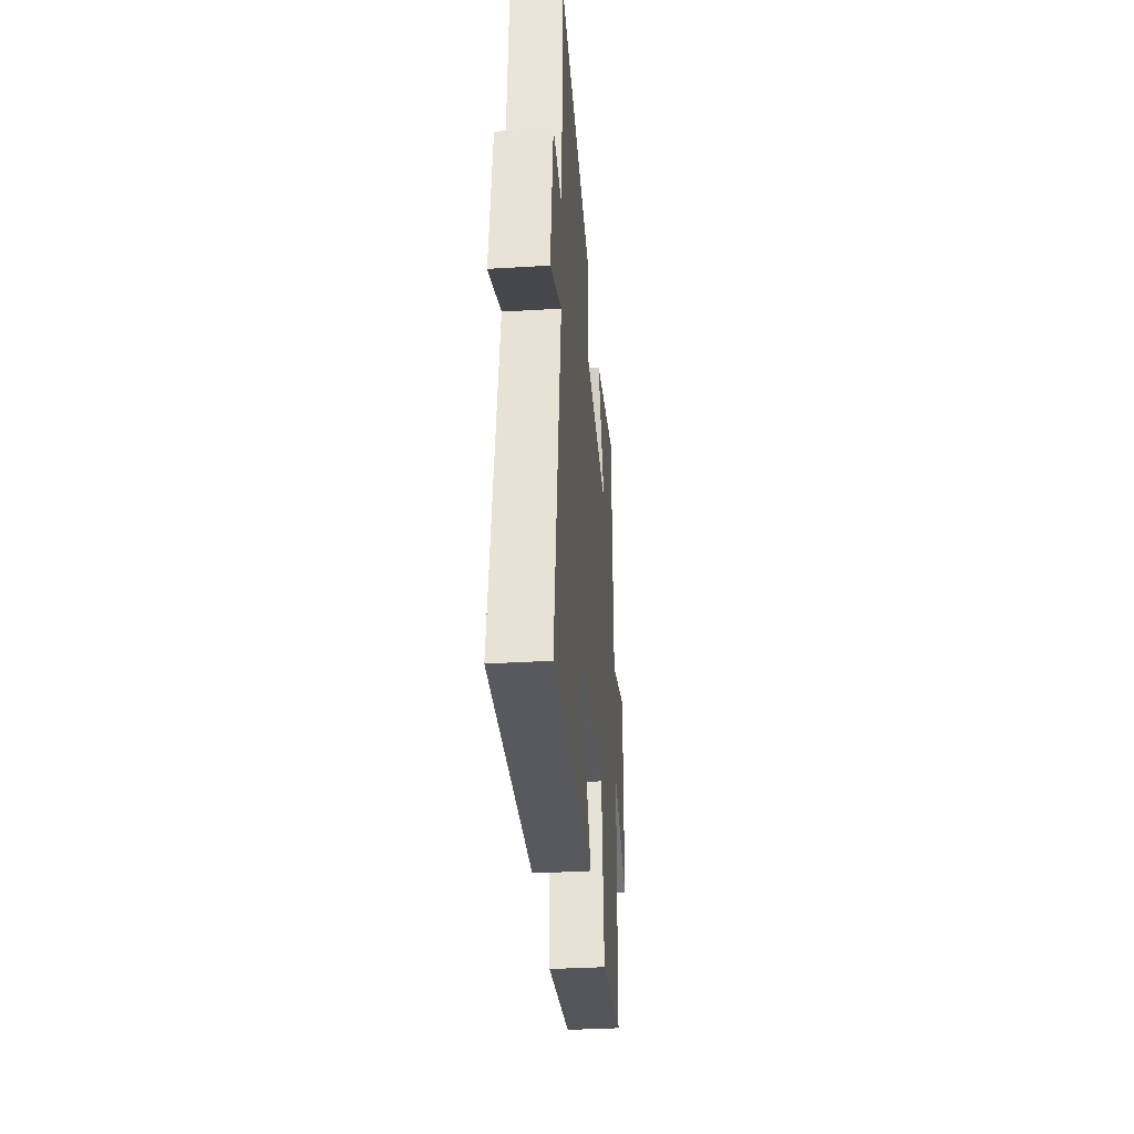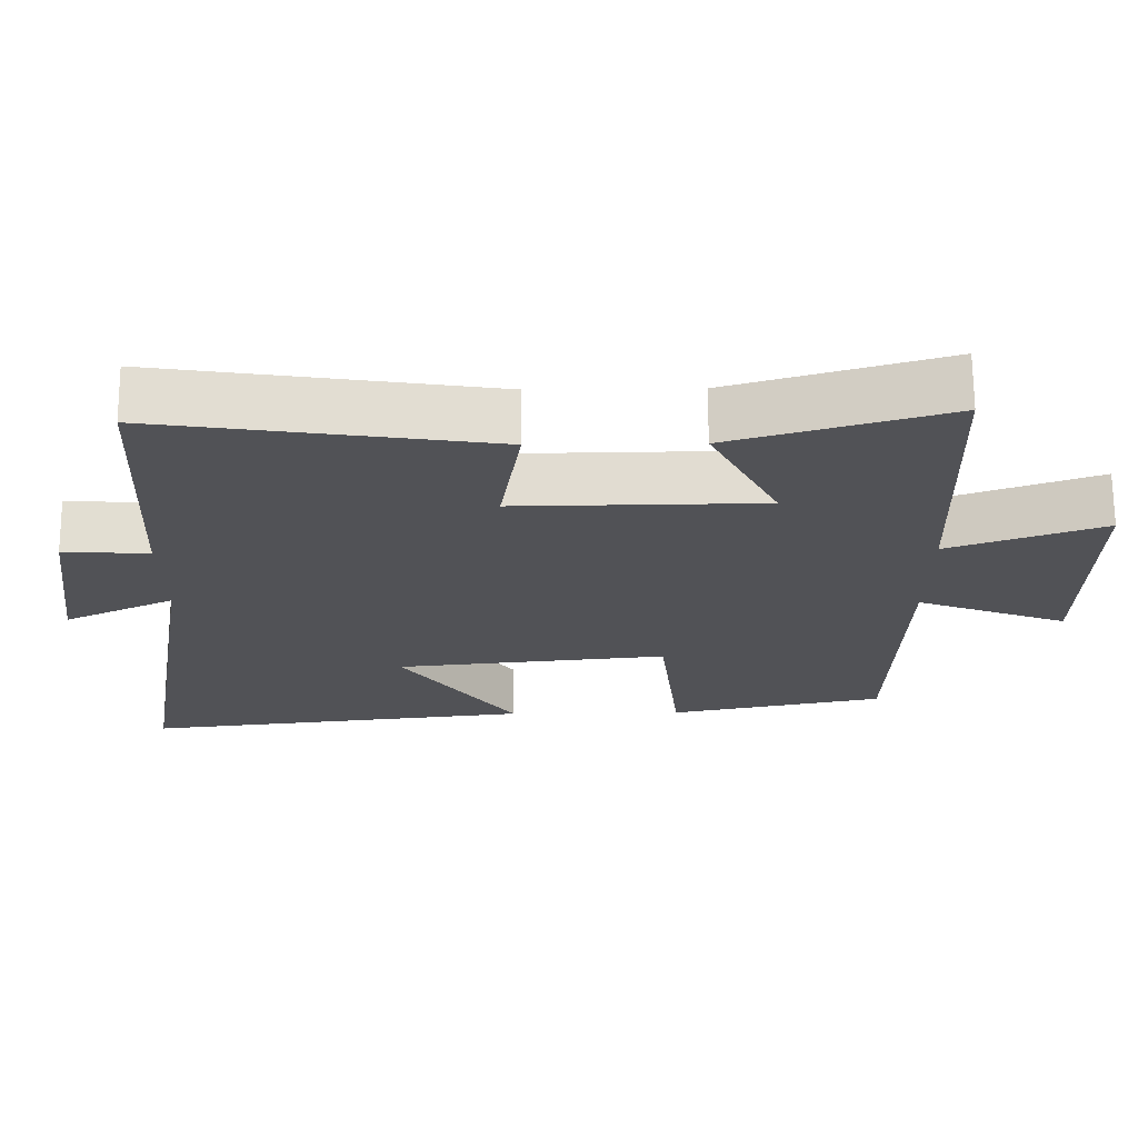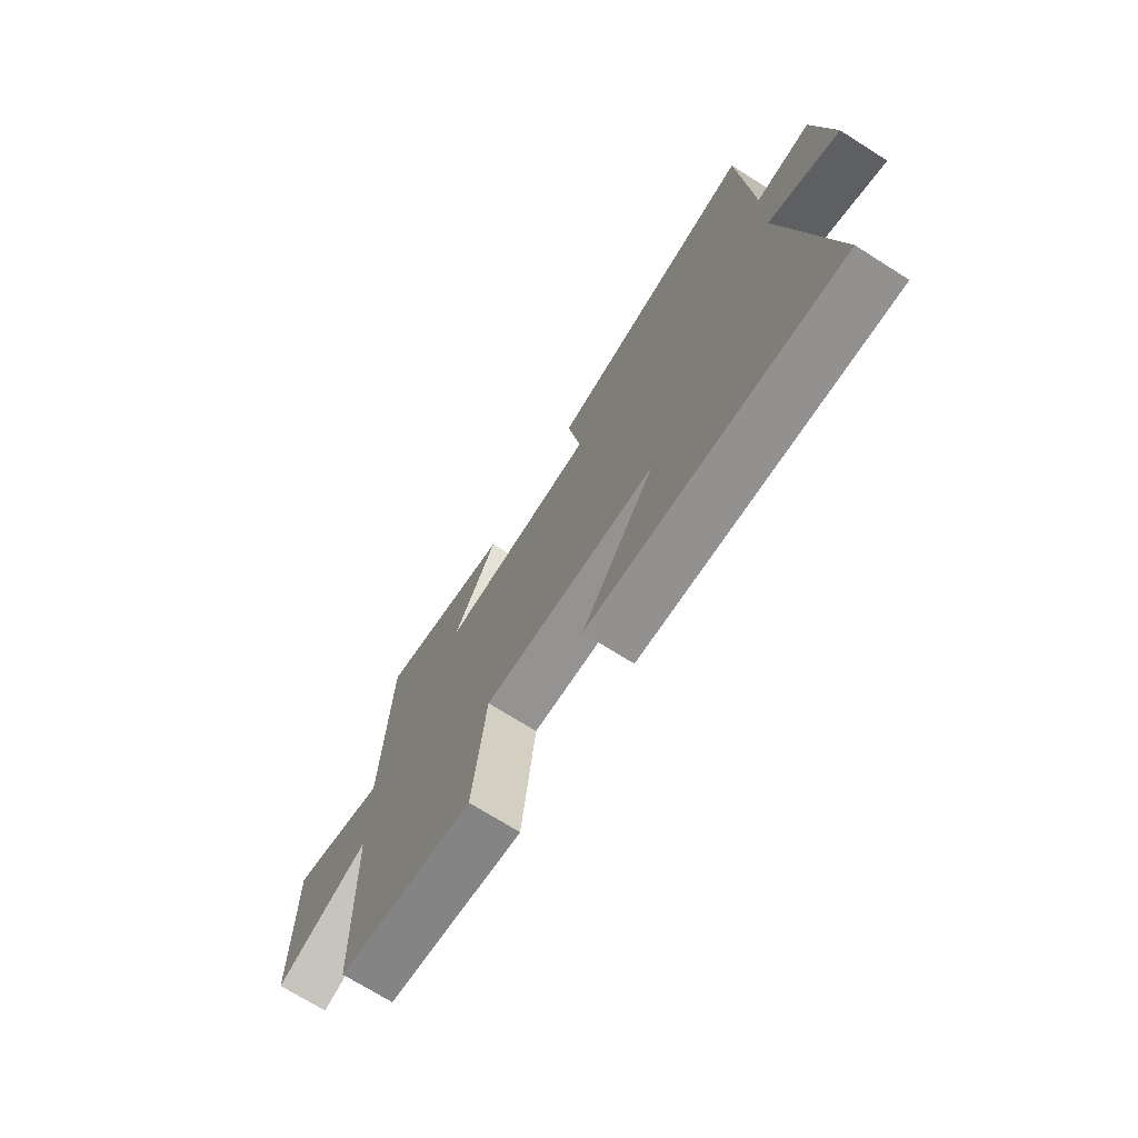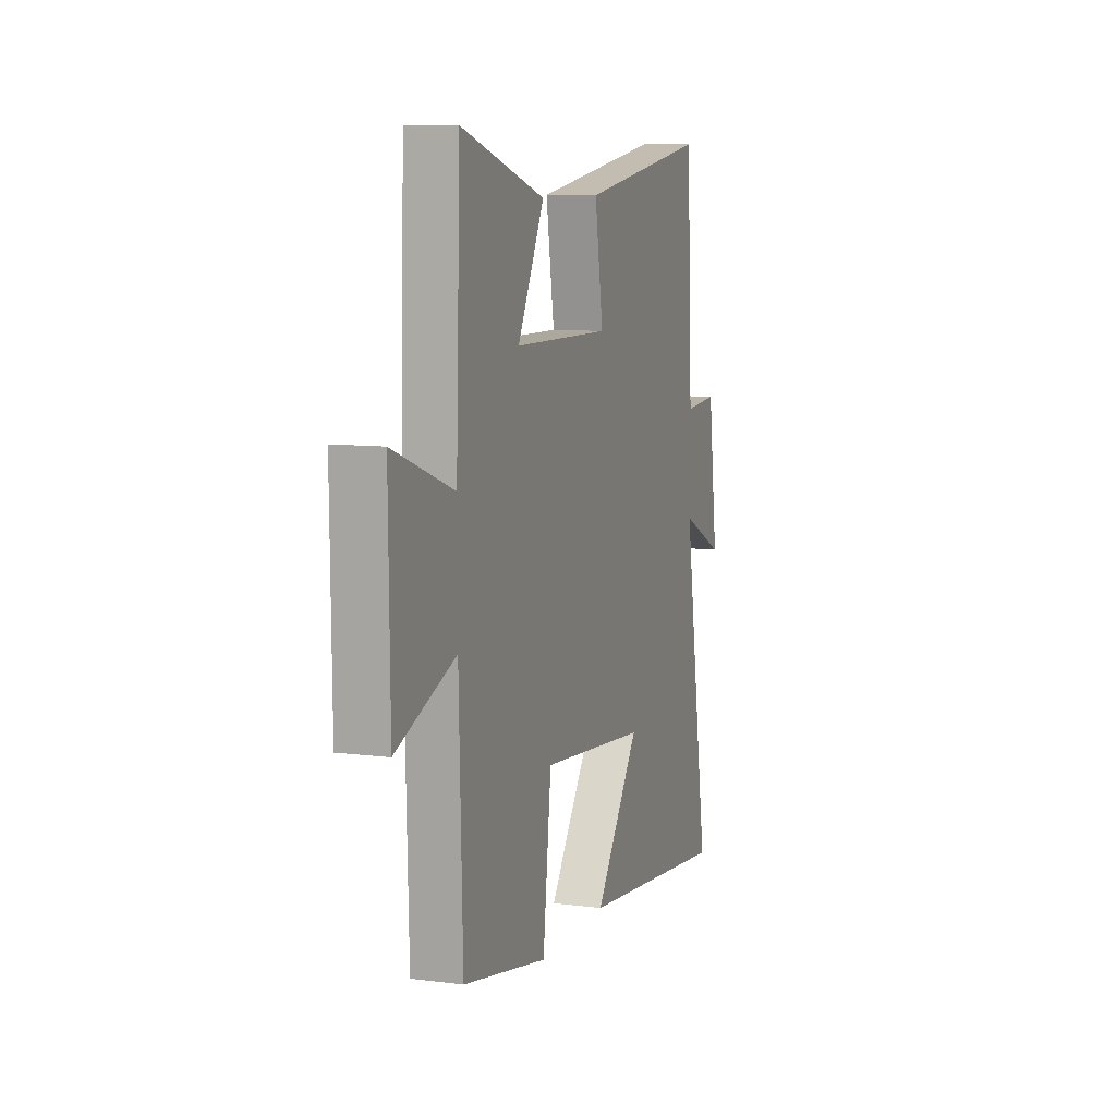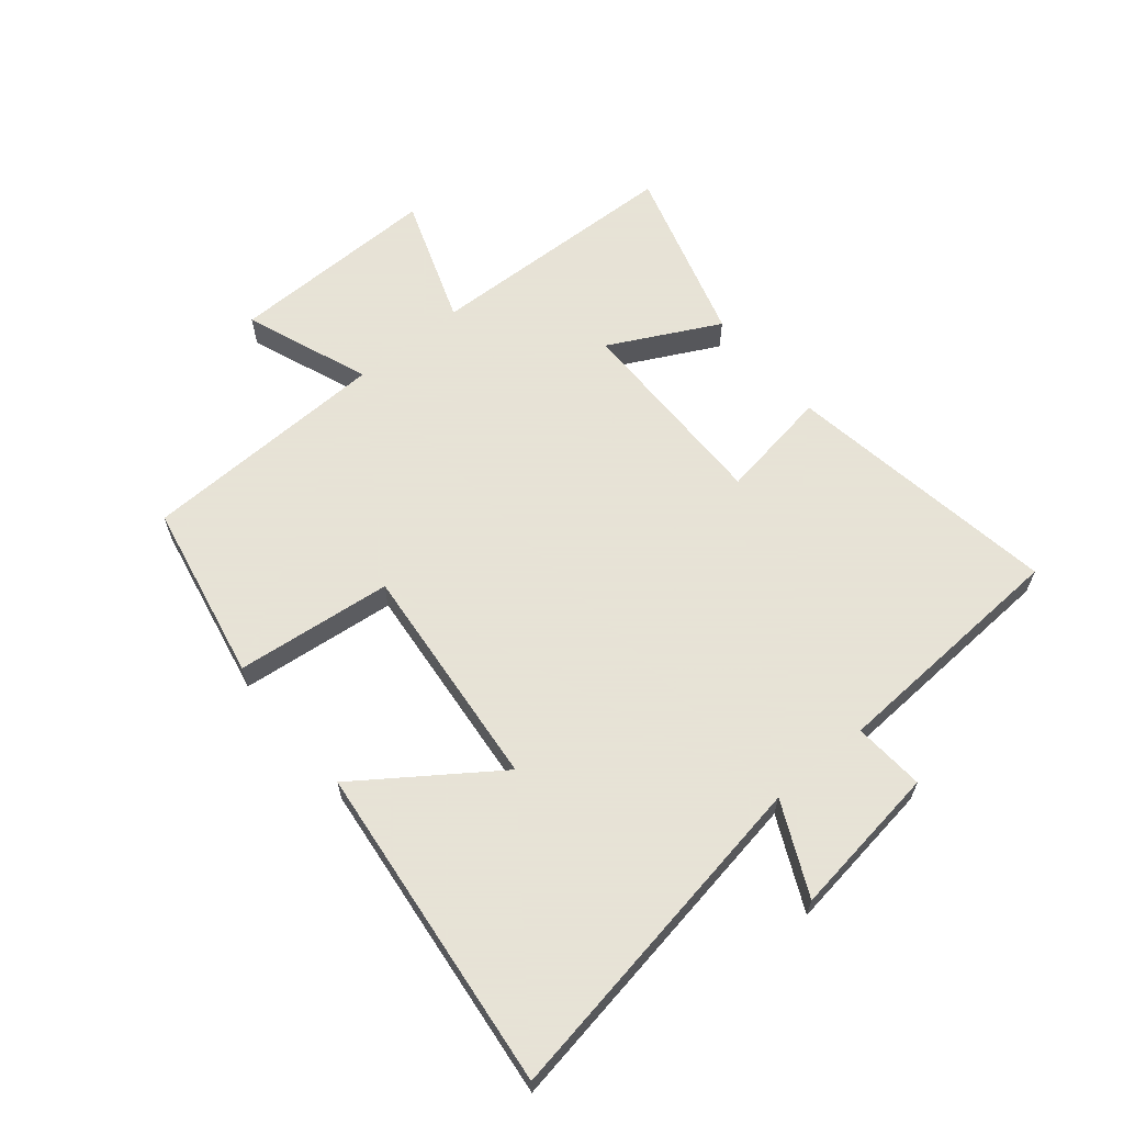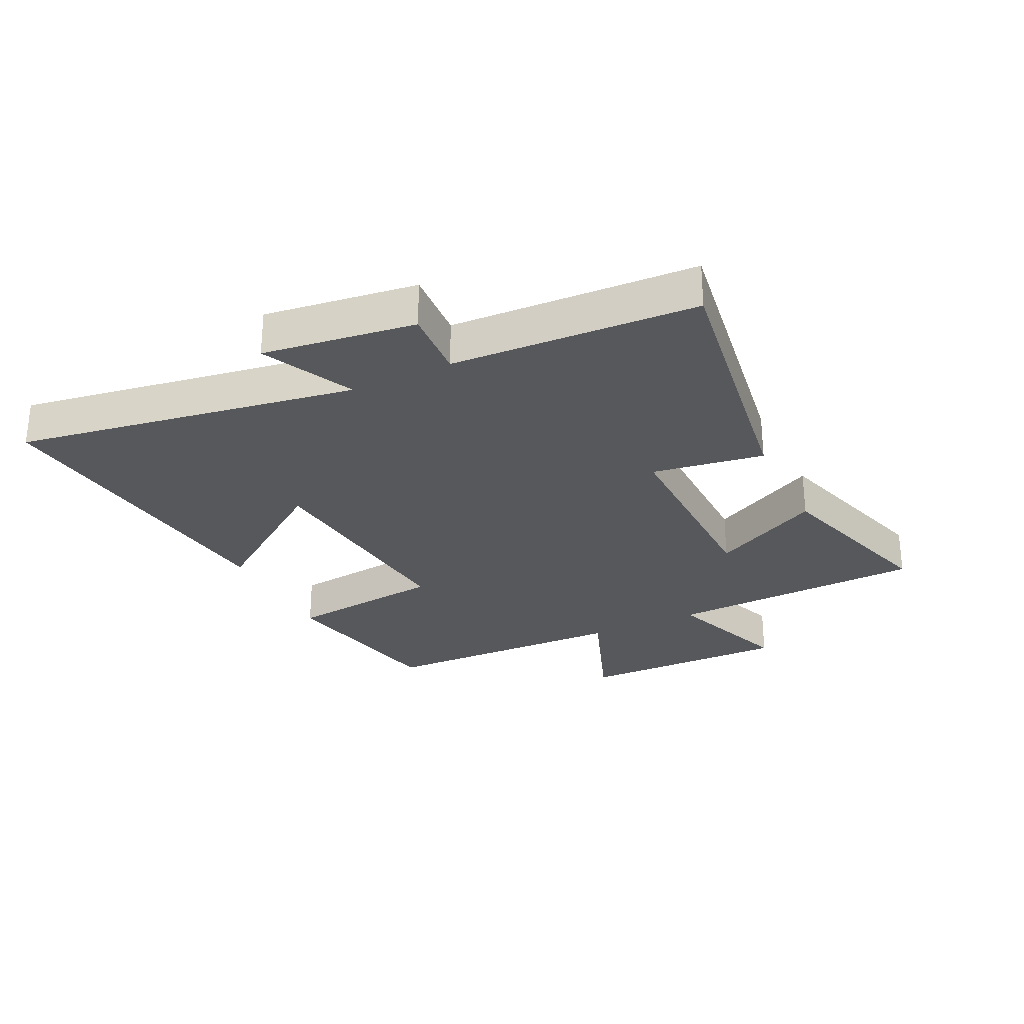
<metadata>
{"format":"obj","ext":"obj","renderer":"f3d","projection":"perspective","resolution":1024,"background":"white","views":[{"elev":-36.3,"azim":-85.5,"up":"+Z"},{"elev":68.8,"azim":-0.4,"up":"+Z"},{"elev":-72.1,"azim":-122.2,"up":"+Z"},{"elev":9.1,"azim":108.8,"up":"+Z"},{"elev":62.8,"azim":-129.8,"up":"+Y"},{"elev":-28.0,"azim":-64.0,"up":"+Y"}]}
</metadata>
<code>
v -0.592 0.07 -0.562
v -0.5 0.07 -0.003
v -0.651 0.07 -0.075
v -0.617 0.07 0.175
v -0.5 0.07 0.167
v -0.479 0.07 0.569
v -0.025 0.07 0.5
v -0.054 0.07 0.316
v 0.284 0.07 0.32
v 0.191 0.07 0.5
v 0.485 0.07 0.588
v 0.5 0.07 0.165
v 0.711 0.07 0.241
v 0.707 0.07 -0.107
v 0.5 0.07 -0.029
v 0.488 0.07 -0.44
v 0.192 0.07 -0.5
v 0.163 0.07 -0.242
v -0.211 0.07 -0.28
v -0.054 0.07 -0.5
v -0.592 0 -0.562
v -0.5 0 -0.003
v -0.651 0 -0.075
v -0.617 0 0.175
v -0.5 0 0.167
v -0.479 0 0.569
v -0.025 0 0.5
v -0.054 0 0.316
v 0.284 0 0.32
v 0.191 0 0.5
v 0.485 0 0.588
v 0.5 0 0.165
v 0.711 0 0.241
v 0.707 0 -0.107
v 0.5 0 -0.029
v 0.488 0 -0.44
v 0.192 0 -0.5
v 0.163 0 -0.242
v -0.211 0 -0.28
v -0.054 0 -0.5
f 19 20 1 2
f 18 19 2
f 15 16 17 18
f 15 18 2
f 12 13 14 15
f 11 12 15
f 10 11 15
f 9 10 15
f 8 9 15 2
f 7 8 2
f 6 7 2
f 5 6 2
f 2 3 4 5
f 22 21 40 39
f 22 39 38
f 38 37 36 35
f 22 38 35
f 35 34 33 32
f 35 32 31
f 35 31 30
f 35 30 29
f 22 35 29 28
f 22 28 27
f 22 27 26
f 22 26 25
f 25 24 23 22
f 1 21 22 2
f 2 22 23 3
f 3 23 24 4
f 4 24 25 5
f 5 25 26 6
f 6 26 27 7
f 7 27 28 8
f 8 28 29 9
f 9 29 30 10
f 10 30 31 11
f 11 31 32 12
f 12 32 33 13
f 13 33 34 14
f 14 34 35 15
f 15 35 36 16
f 16 36 37 17
f 17 37 38 18
f 18 38 39 19
f 19 39 40 20
f 20 40 21 1

</code>
